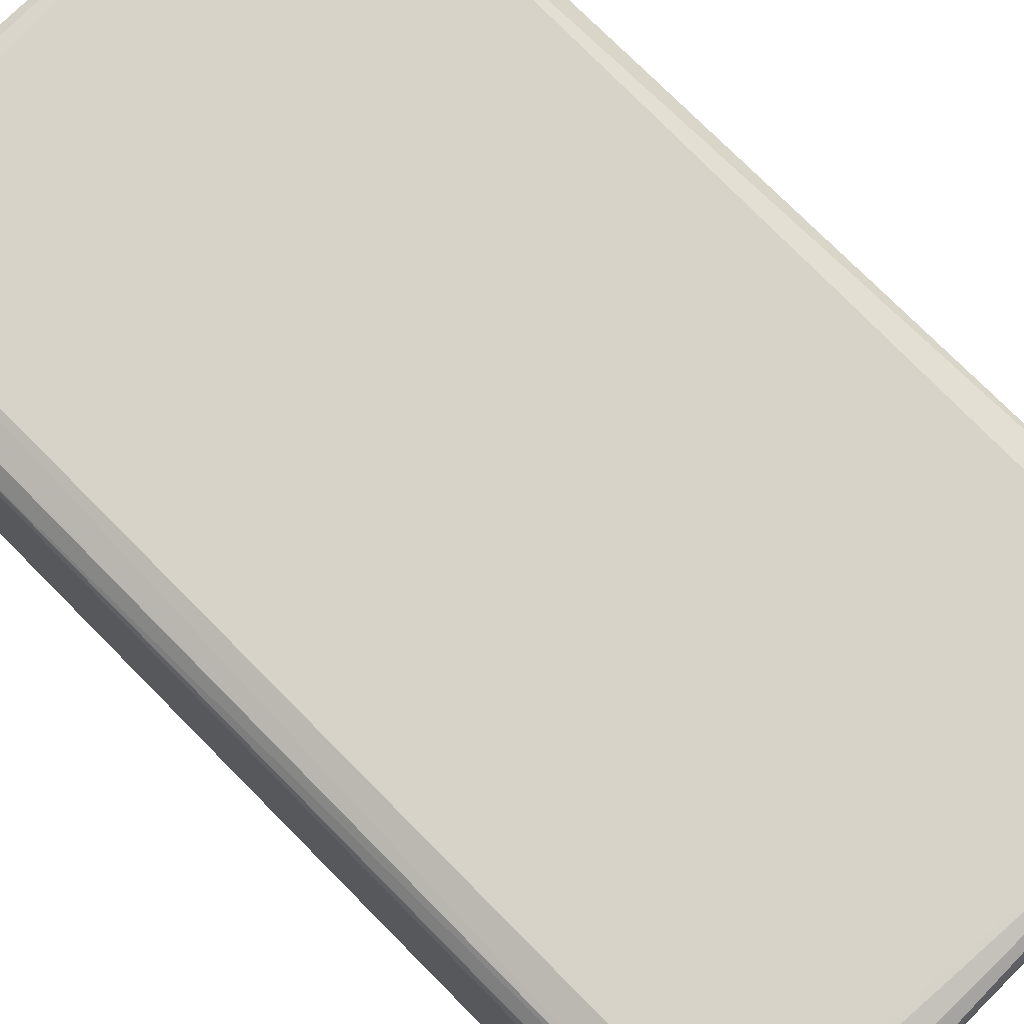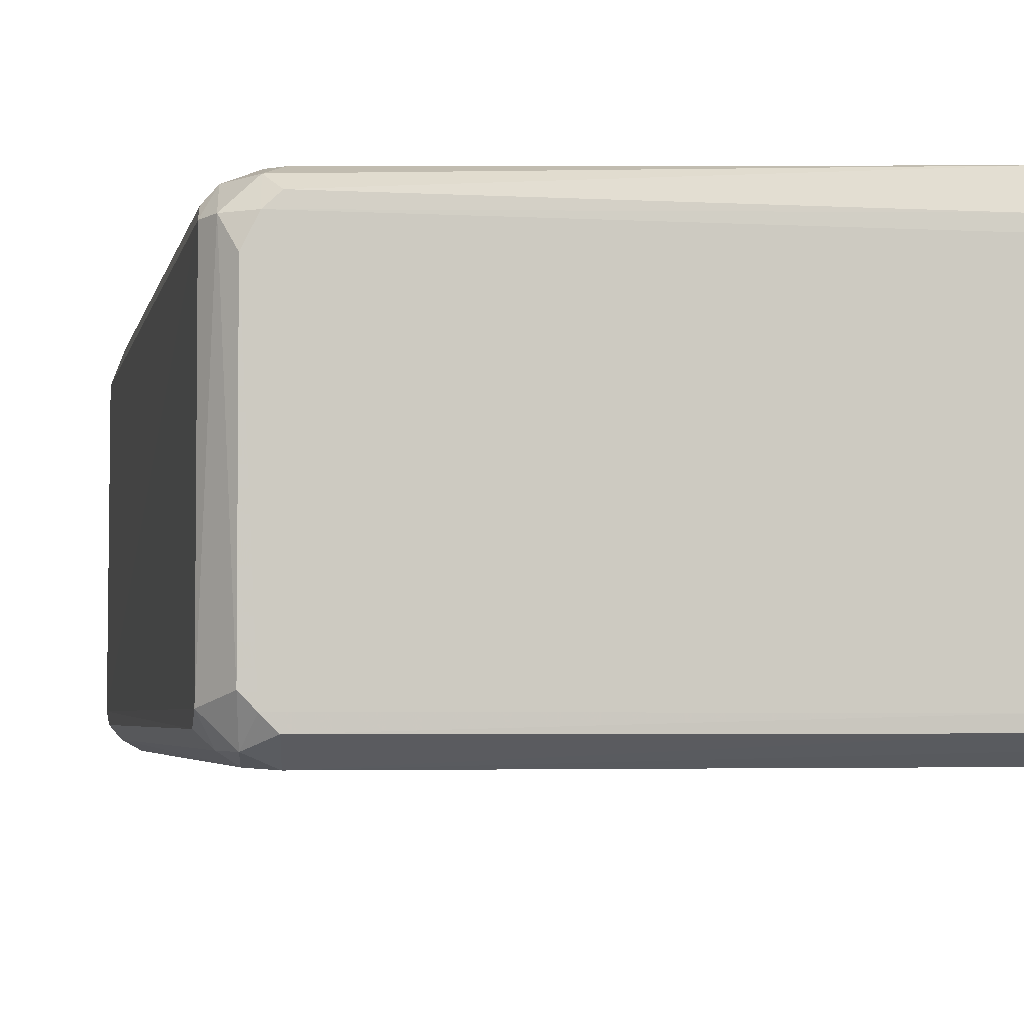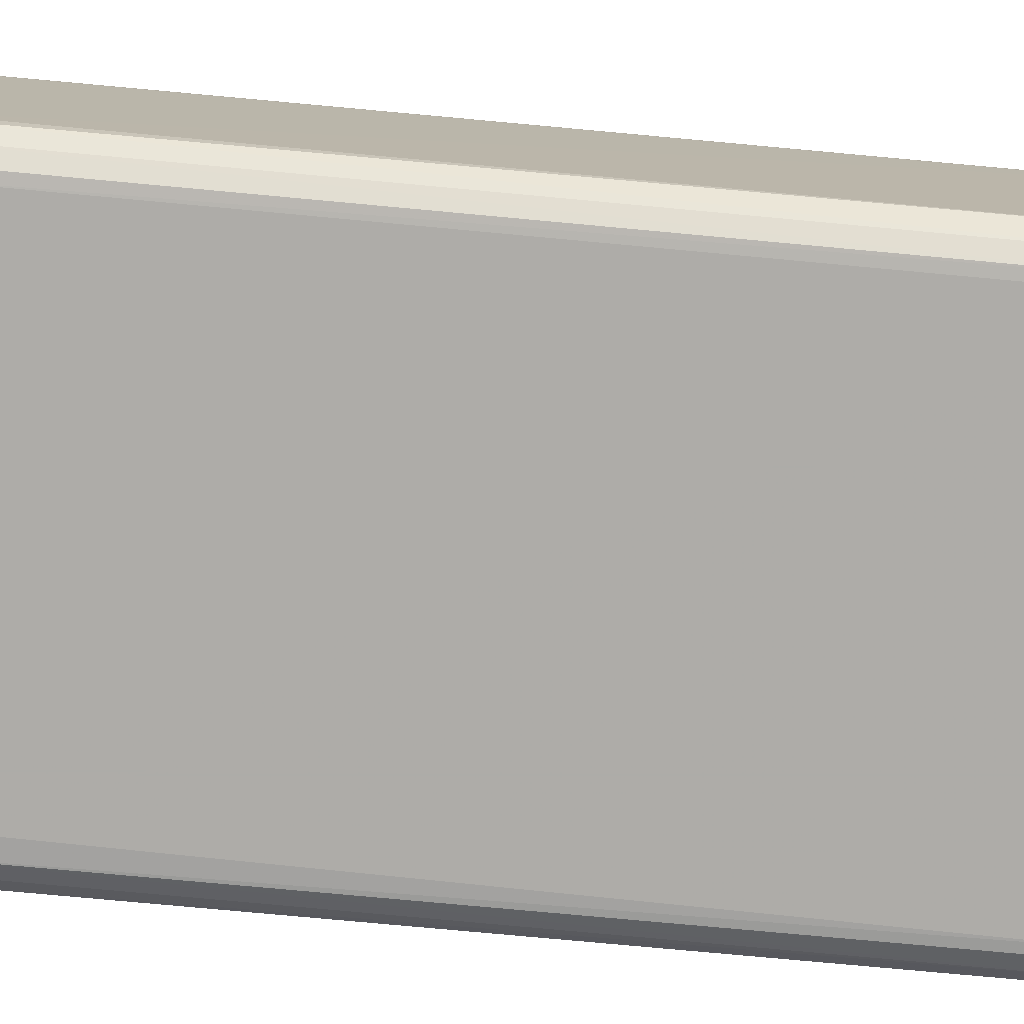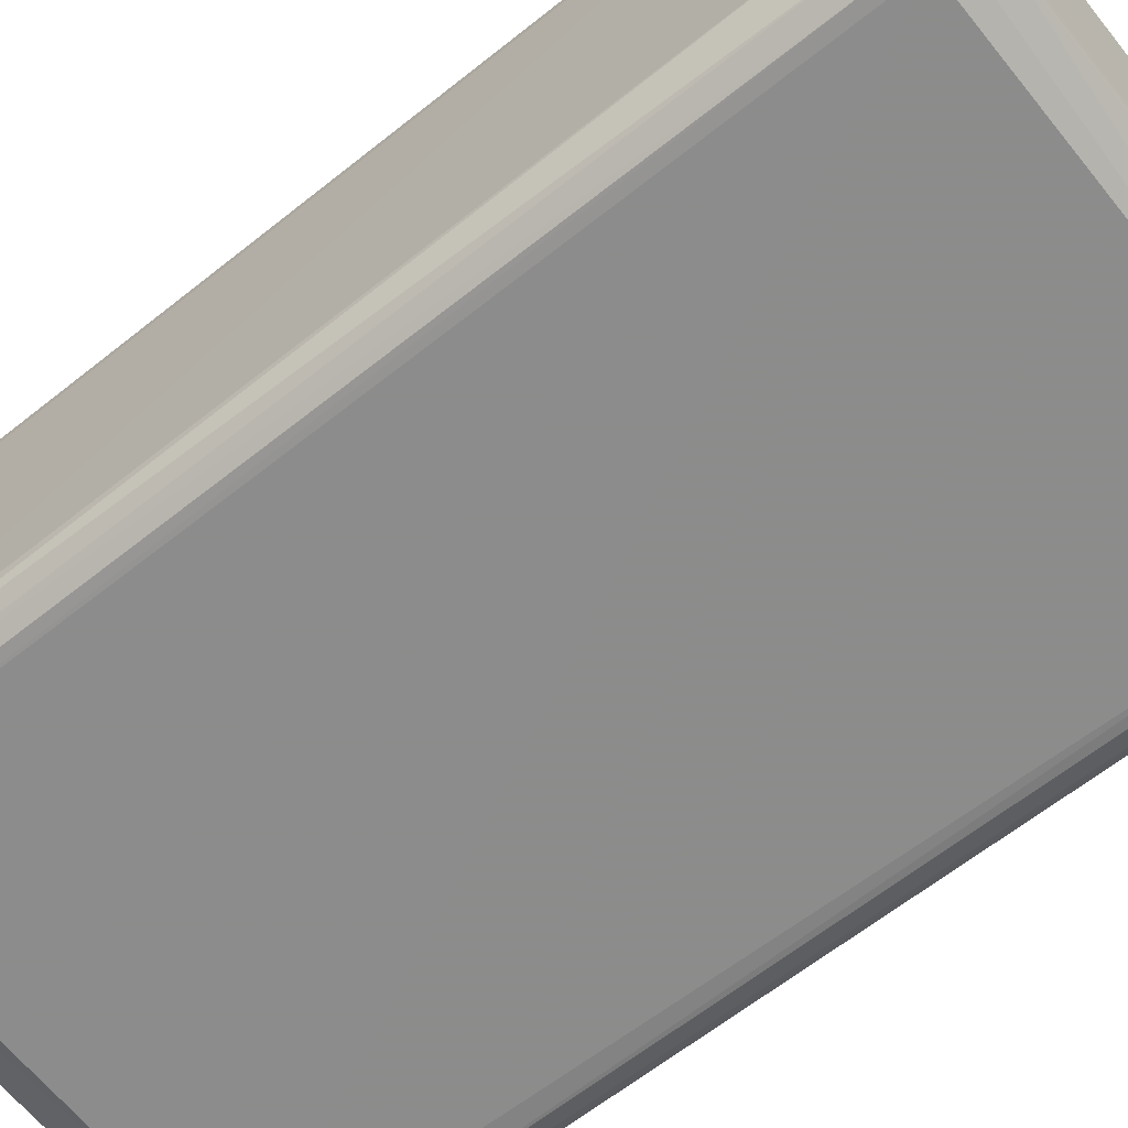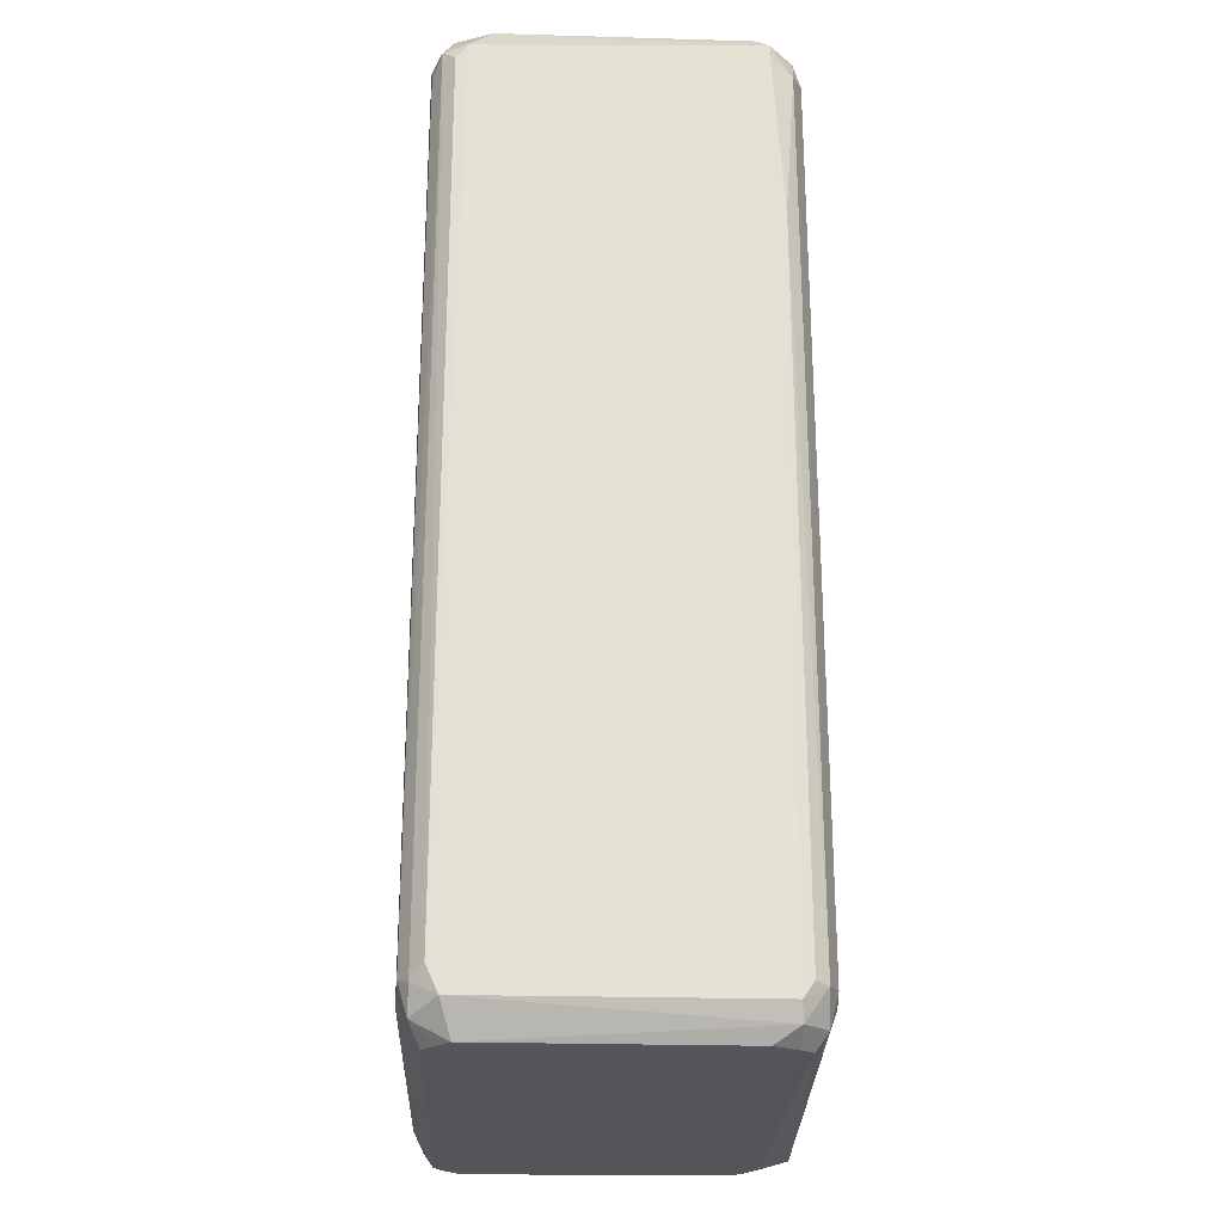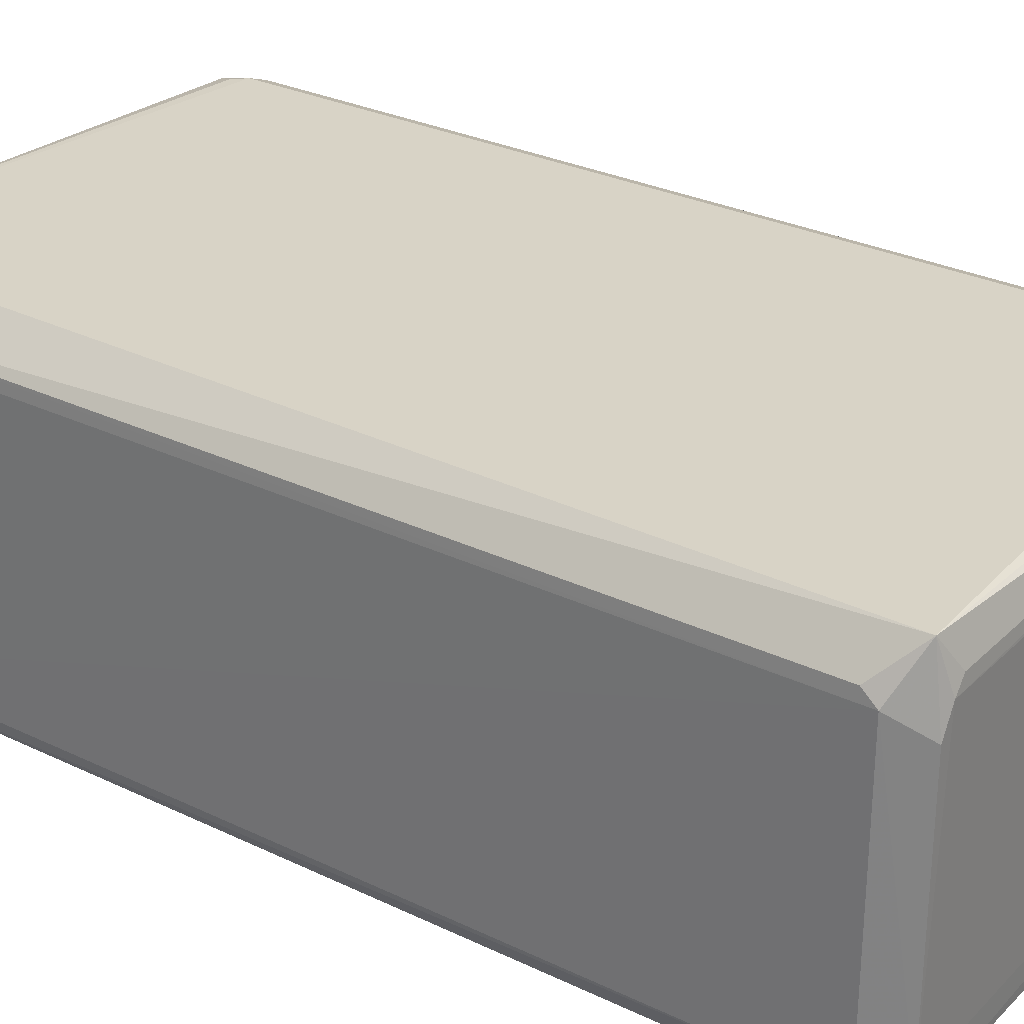
<metadata>
{"format":"obj","ext":"obj","renderer":"f3d","projection":"perspective","resolution":1024,"background":"white","views":[{"elev":75.1,"azim":135.3,"up":"+Y"},{"elev":-3.8,"azim":169.4,"up":"+Y"},{"elev":-76.7,"azim":-95.3,"up":"+Y"},{"elev":-64.1,"azim":-51.3,"up":"+Y"},{"elev":-24.9,"azim":87.4,"up":"+Z"},{"elev":28.9,"azim":-54.3,"up":"+Y"}]}
</metadata>
<code>
v -0.05075 -0.03051 -0.1043
v 0.05782 0.03043 0.09718
v 0.05033 0.03596 0.1006
v -0.05274 -0.0354 0.1002
v 0.05505 -0.03519 -0.09446
v -0.04947 0.04006 -0.1018
v -0.05222 0.04006 0.1016
v 0.05028 0.03593 -0.1006
v 0.05523 -0.03531 0.09727
v -0.05758 -0.0325 -0.09428
v -0.04942 -0.03751 -0.0963
v -0.05799 0.03051 0.09745
v -0.05777 0.0304 -0.09723
v 0.05784 0.03044 -0.09735
v 0.04954 -0.03761 0.09642
v 0.05339 -0.02515 0.1041
v 0.05785 -0.03003 -0.09737
v 0.04927 0.03781 -0.09343
v 0.04803 -0.03314 -0.1041
v -0.05792 -0.03006 0.09733
v 0.04698 -0.03764 -0.09665
v 0.05072 0.03091 -0.1042
v -0.04941 -0.0375 0.09615
v 0.058 -0.03011 0.09748
v -0.05078 0.03094 0.1042
v 0.04919 0.03775 0.09574
v -0.04804 -0.03315 0.104
v 0.05074 0.03092 0.1041
v -0.05332 0.02819 -0.1041
v 0.05495 0.03553 -0.09428
v -0.05787 -0.03004 -0.0974
v -0.05758 0.03291 -0.09166
v 0.05051 -0.03302 0.1036
v -0.05492 -0.0351 0.0967
v -0.05343 -0.02783 0.1041
v 0.05477 0.03542 0.09385
v 0.05336 -0.0278 -0.1041
v -0.05171 -0.03729 -0.09315
v 0.05174 -0.03731 -0.09321
v 0.05766 -0.03255 -0.09181
v -0.05777 0.03302 0.09445
v -0.04801 -0.03313 -0.1041
v 0.0574 0.03282 0.05992
v 0.048 0.03354 0.1039
v -0.05069 0.03089 -0.1041
v 0.05585 0.03079 0.101
v 0.04793 0.03349 -0.1039
v -0.05341 -0.02782 -0.1042
v -0.0534 0.02557 0.1041
v 0.05338 0.02556 -0.1042
v 0.05771 -0.03257 0.09436
v -0.05176 -0.03733 0.09311
v -0.05489 -0.03508 -0.0968
v 0.05735 0.03279 -0.09392
v 0.05177 -0.03733 0.09312
v -0.0558 0.03076 -0.101
v 0.0558 0.03077 -0.1011
v -0.04793 0.03349 -0.1039
v 0.05337 0.02823 0.104
v 0.05263 -0.03532 -0.1001
v -0.04797 0.03352 0.1039
v 0.04665 0.03779 -0.09598
v 0.05072 -0.03049 -0.1042
v -0.05271 -0.03537 -0.1002
f 53 31 64
f 6 7 18
f 15 4 23
f 21 15 23
f 11 21 23
f 14 2 24
f 17 14 24
f 7 3 26
f 18 7 26
f 4 15 27
f 25 16 28
f 8 18 30
f 18 26 30
f 12 13 31
f 10 20 31
f 20 12 31
f 7 6 32
f 13 12 32
f 6 13 32
f 15 9 33
f 24 16 33
f 9 24 33
f 27 15 33
f 16 27 33
f 4 20 34
f 20 10 34
f 20 4 35
f 12 20 35
f 16 25 35
f 4 27 35
f 27 16 35
f 26 3 36
f 30 26 36
f 5 9 39
f 15 21 39
f 9 5 40
f 5 17 40
f 17 24 40
f 12 7 41
f 7 32 41
f 32 12 41
f 1 19 42
f 19 21 42
f 2 14 43
f 36 2 43
f 30 36 43
f 3 7 44
f 25 28 44
f 22 1 45
f 29 6 45
f 24 2 46
f 16 24 46
f 36 3 46
f 2 36 46
f 3 44 46
f 44 28 46
f 6 8 47
f 8 22 47
f 45 1 48
f 29 45 48
f 7 12 49
f 25 7 49
f 12 35 49
f 35 25 49
f 24 9 51
f 9 40 51
f 40 24 51
f 23 4 52
f 11 23 52
f 4 34 52
f 38 11 52
f 38 52 53
f 10 31 53
f 34 10 53
f 52 34 53
f 14 30 54
f 43 14 54
f 30 43 54
f 9 15 55
f 39 9 55
f 15 39 55
f 13 6 56
f 6 29 56
f 31 13 56
f 29 48 56
f 48 31 56
f 14 17 57
f 22 8 57
f 30 14 57
f 8 30 57
f 17 37 57
f 50 22 57
f 37 50 57
f 22 45 58
f 45 6 58
f 6 47 58
f 47 22 58
f 28 16 59
f 16 46 59
f 46 28 59
f 17 5 60
f 21 19 60
f 37 17 60
f 5 39 60
f 39 21 60
f 7 25 61
f 44 7 61
f 25 44 61
f 8 6 62
f 6 18 62
f 18 8 62
f 19 1 63
f 1 22 63
f 22 50 63
f 50 37 63
f 60 19 63
f 37 60 63
f 21 11 64
f 11 38 64
f 1 42 64
f 42 21 64
f 48 1 64
f 31 48 64
f 38 53 64

</code>
